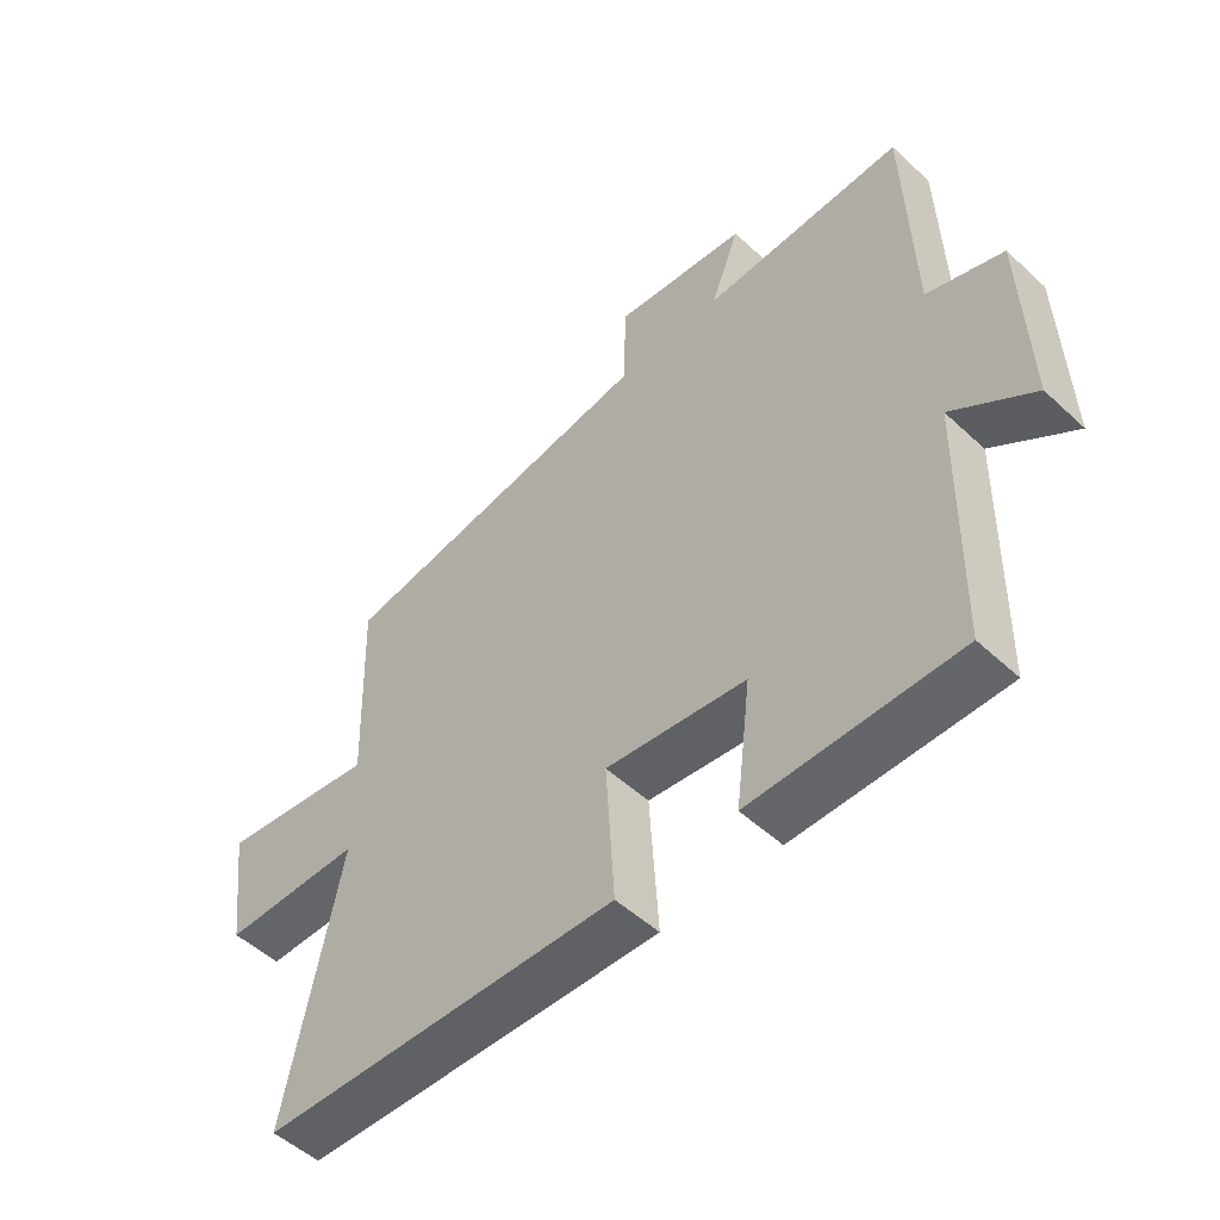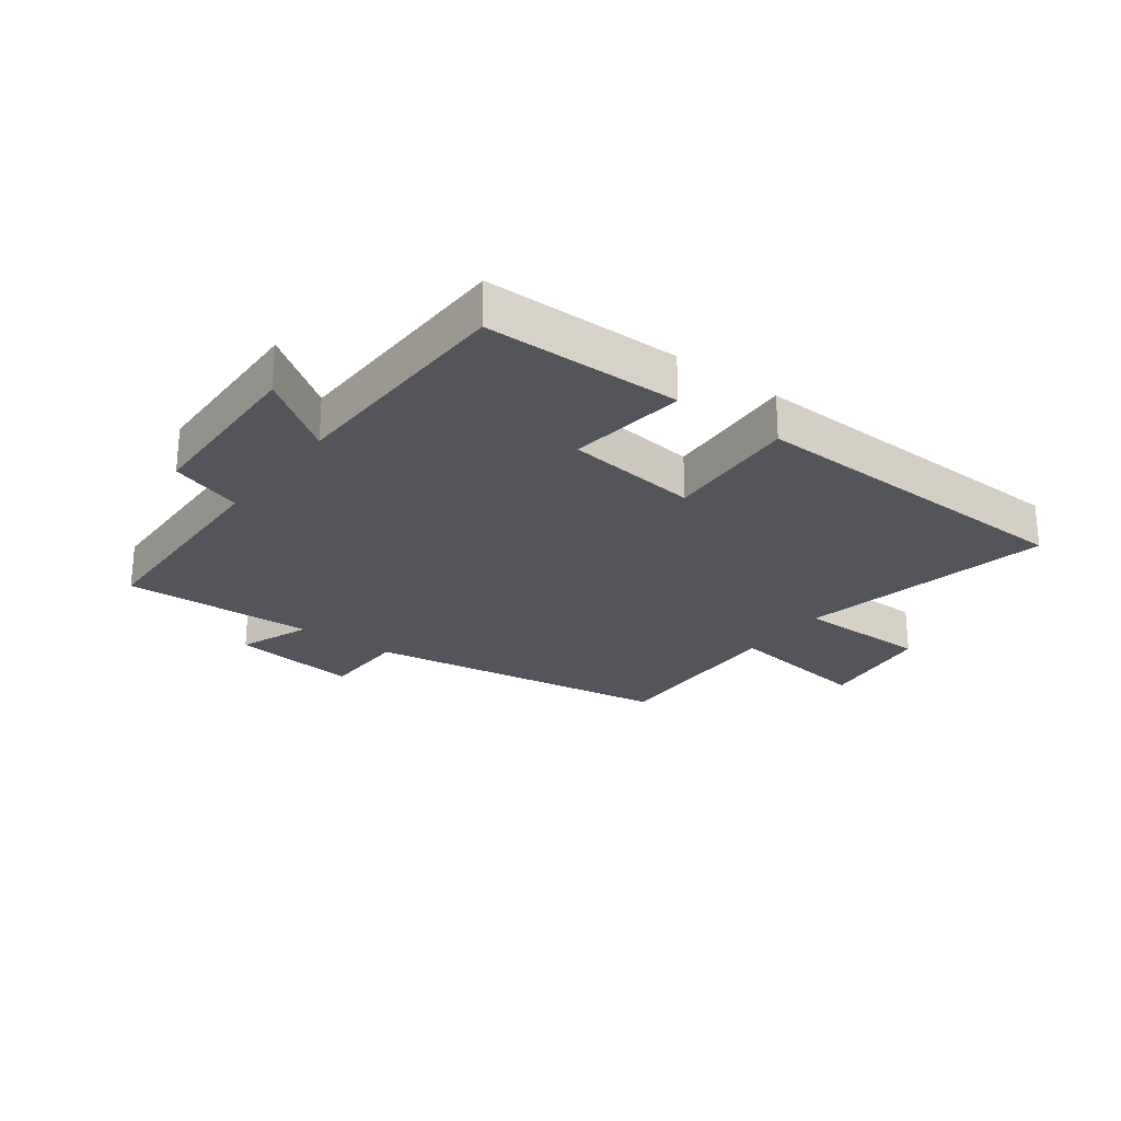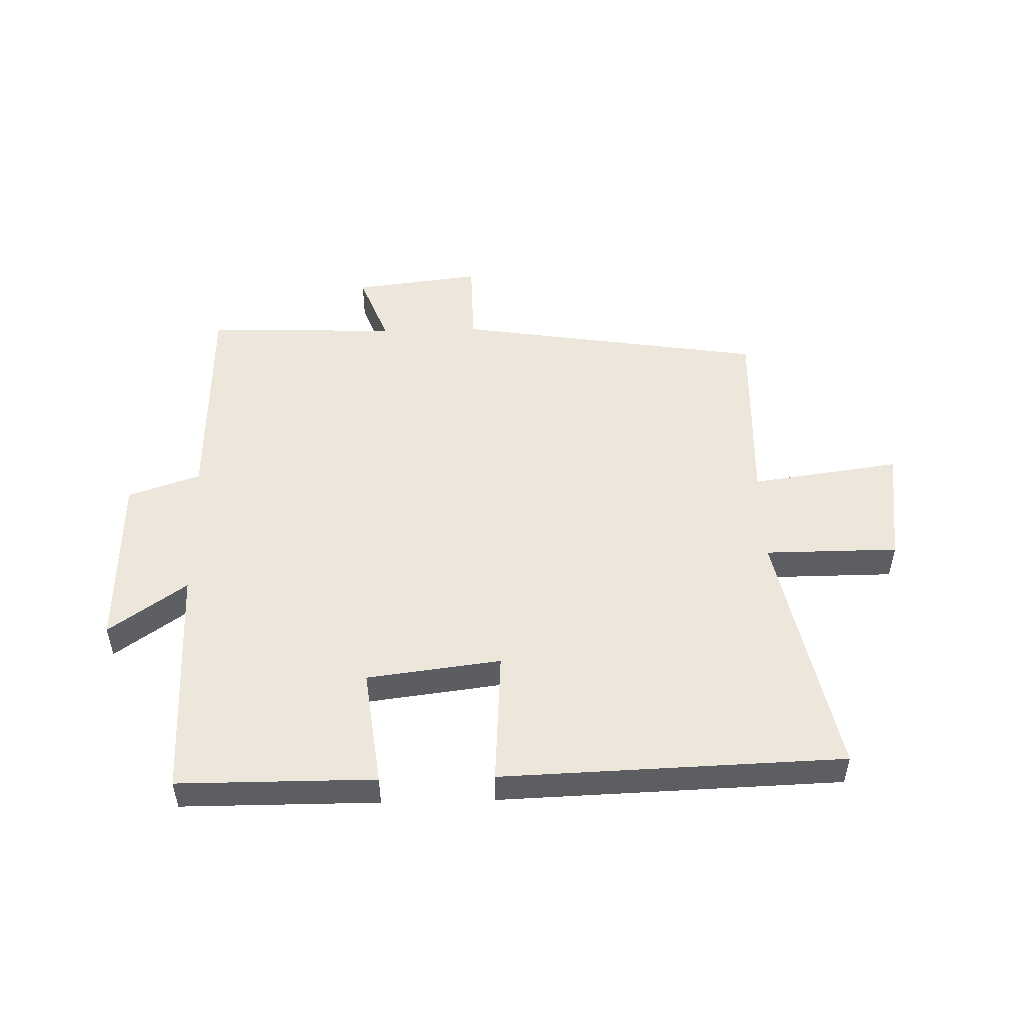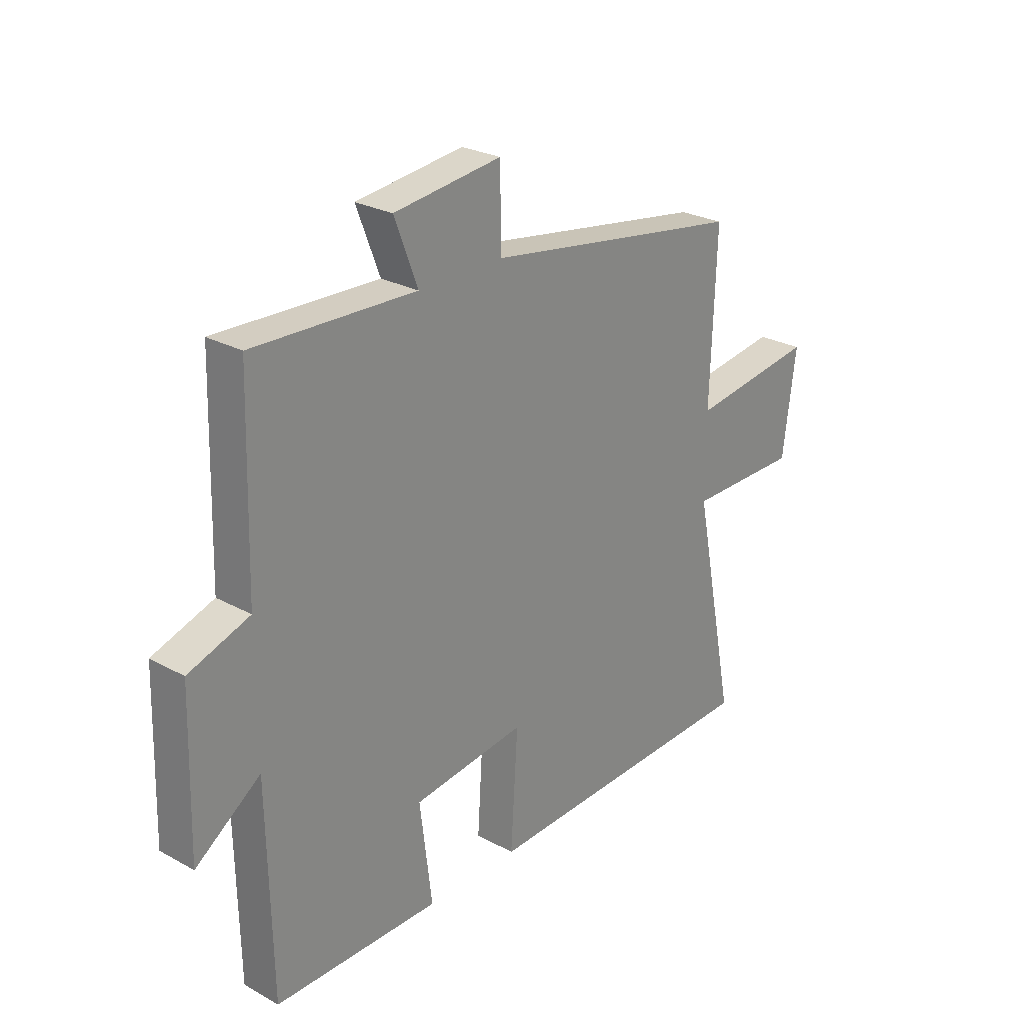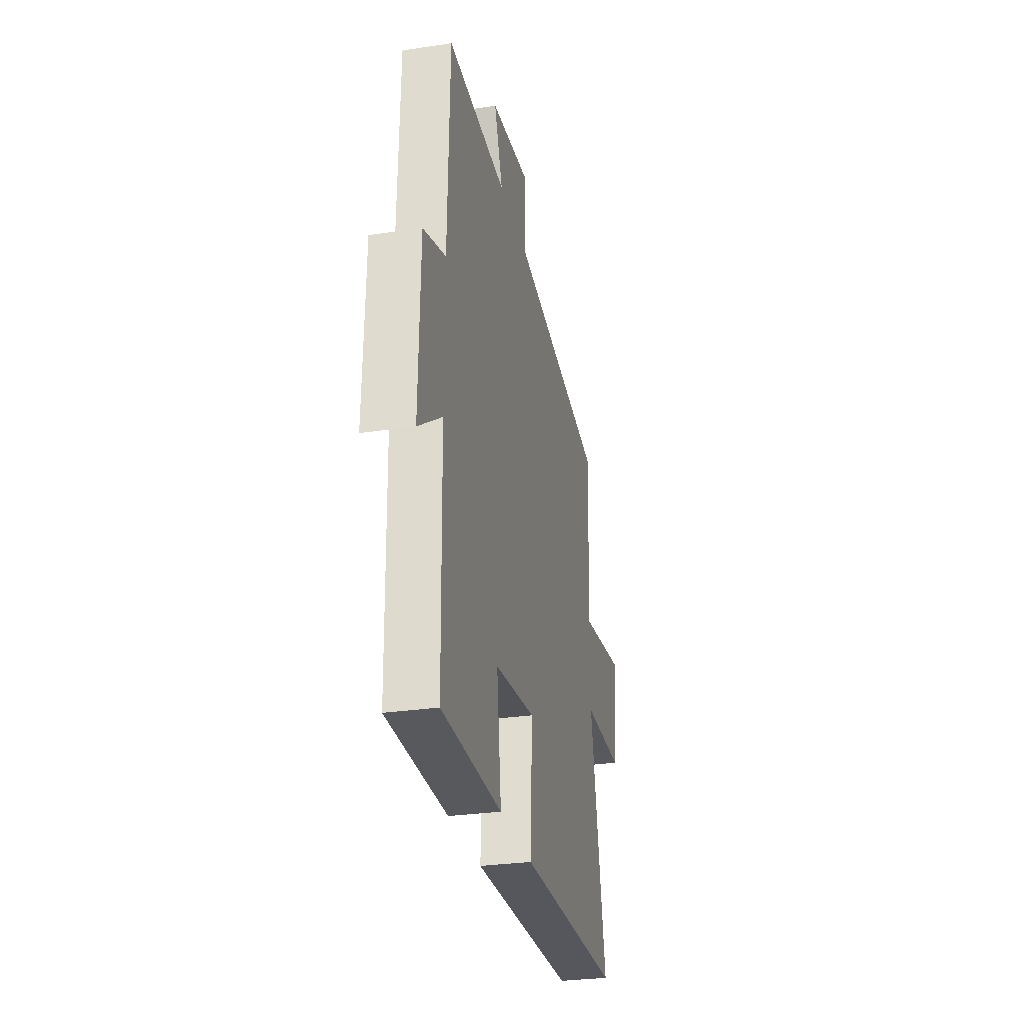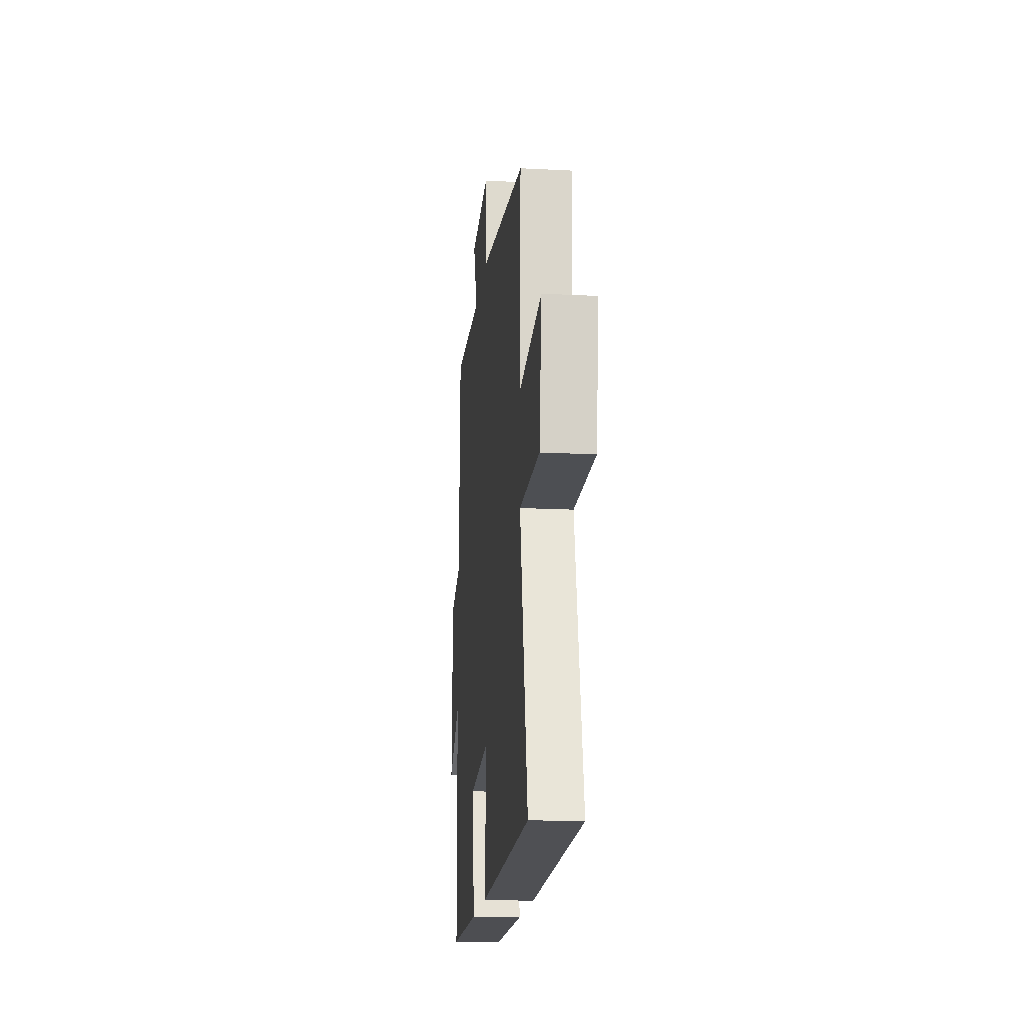
<metadata>
{"format":"obj","ext":"obj","renderer":"f3d","projection":"perspective","resolution":1024,"background":"white","views":[{"elev":-51.6,"azim":45.0,"up":"+Z"},{"elev":-25.0,"azim":143.3,"up":"+Y"},{"elev":50.4,"azim":178.5,"up":"+Y"},{"elev":26.1,"azim":131.0,"up":"+Z"},{"elev":-29.5,"azim":102.4,"up":"+Z"},{"elev":-17.3,"azim":-95.9,"up":"+Z"}]}
</metadata>
<code>
v 0.49 0.07 0.511
v 0.5 0.07 0.142
v 0.62 0.07 0.101
v 0.628 0.07 -0.195
v 0.5 0.07 -0.104
v 0.492 0.07 -0.499
v 0.166 0.07 -0.5
v 0.19 0.07 -0.304
v -0.032 0.07 -0.276
v -0.018 0.07 -0.5
v -0.585 0.07 -0.481
v -0.5 0.07 -0.059
v -0.722 0.07 -0.058
v -0.748 0.07 0.138
v -0.5 0.07 0.103
v -0.511 0.07 0.42
v 0.003 0.07 0.5
v 0.005 0.07 0.646
v 0.217 0.07 0.62
v 0.171 0.07 0.5
v 0.49 0 0.511
v 0.5 0 0.142
v 0.62 0 0.101
v 0.628 0 -0.195
v 0.5 0 -0.104
v 0.492 0 -0.499
v 0.166 0 -0.5
v 0.19 0 -0.304
v -0.032 0 -0.276
v -0.018 0 -0.5
v -0.585 0 -0.481
v -0.5 0 -0.059
v -0.722 0 -0.058
v -0.748 0 0.138
v -0.5 0 0.103
v -0.511 0 0.42
v 0.003 0 0.5
v 0.005 0 0.646
v 0.217 0 0.62
v 0.171 0 0.5
f 17 18 19 20
f 15 16 17 20
f 15 20 1 2
f 12 13 14 15
f 12 15 2 3
f 9 10 11 12
f 8 9 12 3
f 5 6 7 8
f 5 8 3
f 3 4 5
f 40 39 38 37
f 40 37 36 35
f 22 21 40 35
f 35 34 33 32
f 23 22 35 32
f 32 31 30 29
f 23 32 29 28
f 28 27 26 25
f 23 28 25
f 25 24 23
f 1 21 22 2
f 2 22 23 3
f 3 23 24 4
f 4 24 25 5
f 5 25 26 6
f 6 26 27 7
f 7 27 28 8
f 8 28 29 9
f 9 29 30 10
f 10 30 31 11
f 11 31 32 12
f 12 32 33 13
f 13 33 34 14
f 14 34 35 15
f 15 35 36 16
f 16 36 37 17
f 17 37 38 18
f 18 38 39 19
f 19 39 40 20
f 20 40 21 1

</code>
